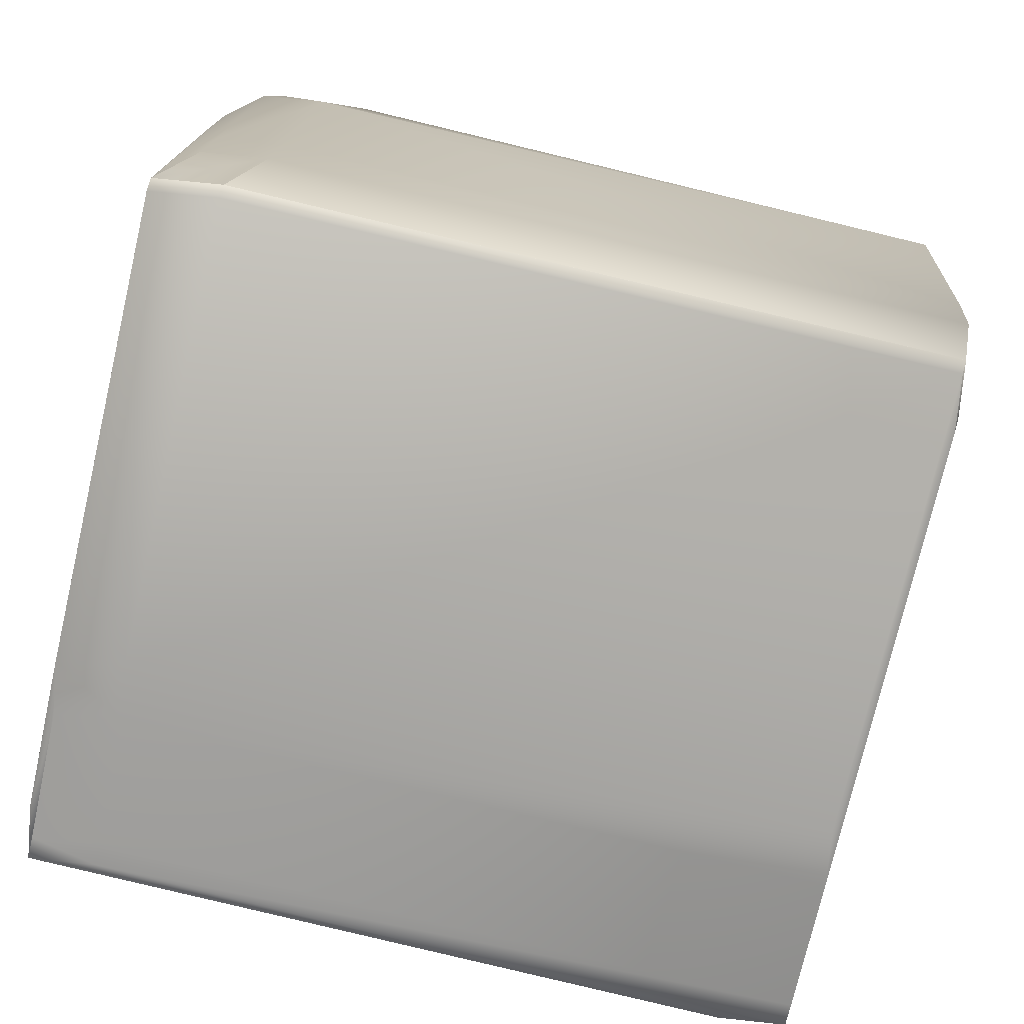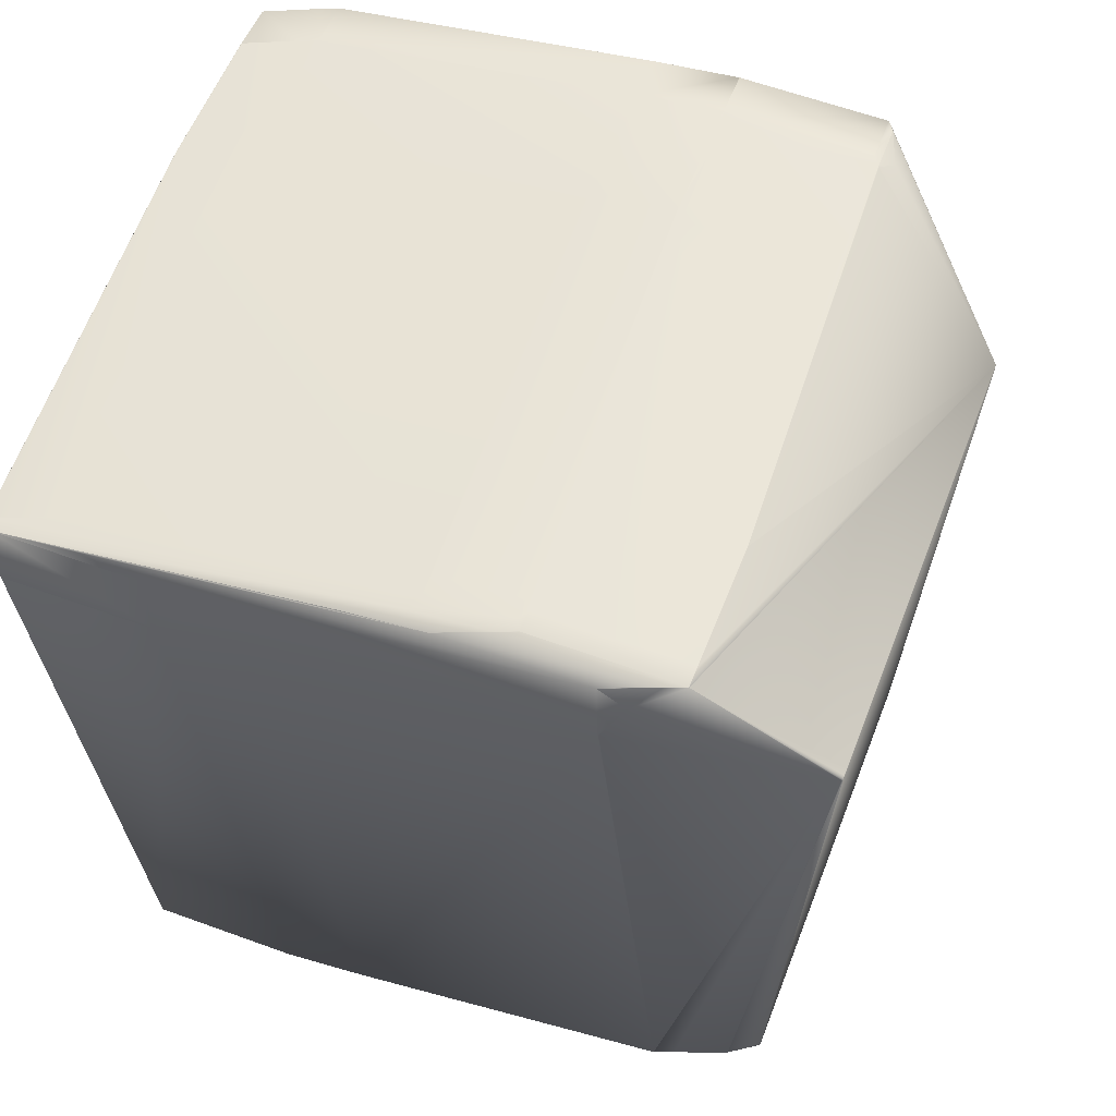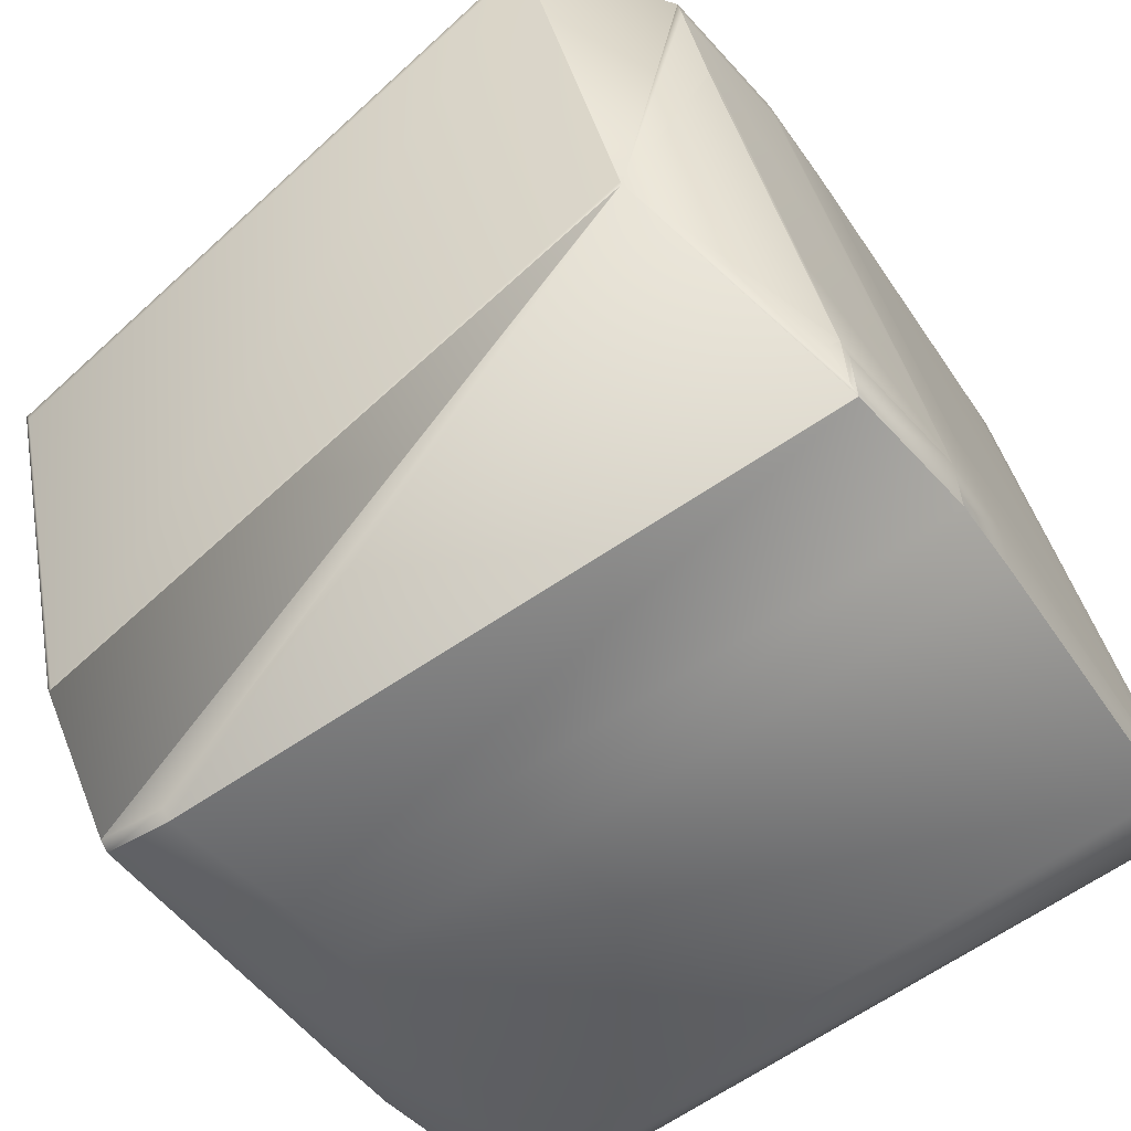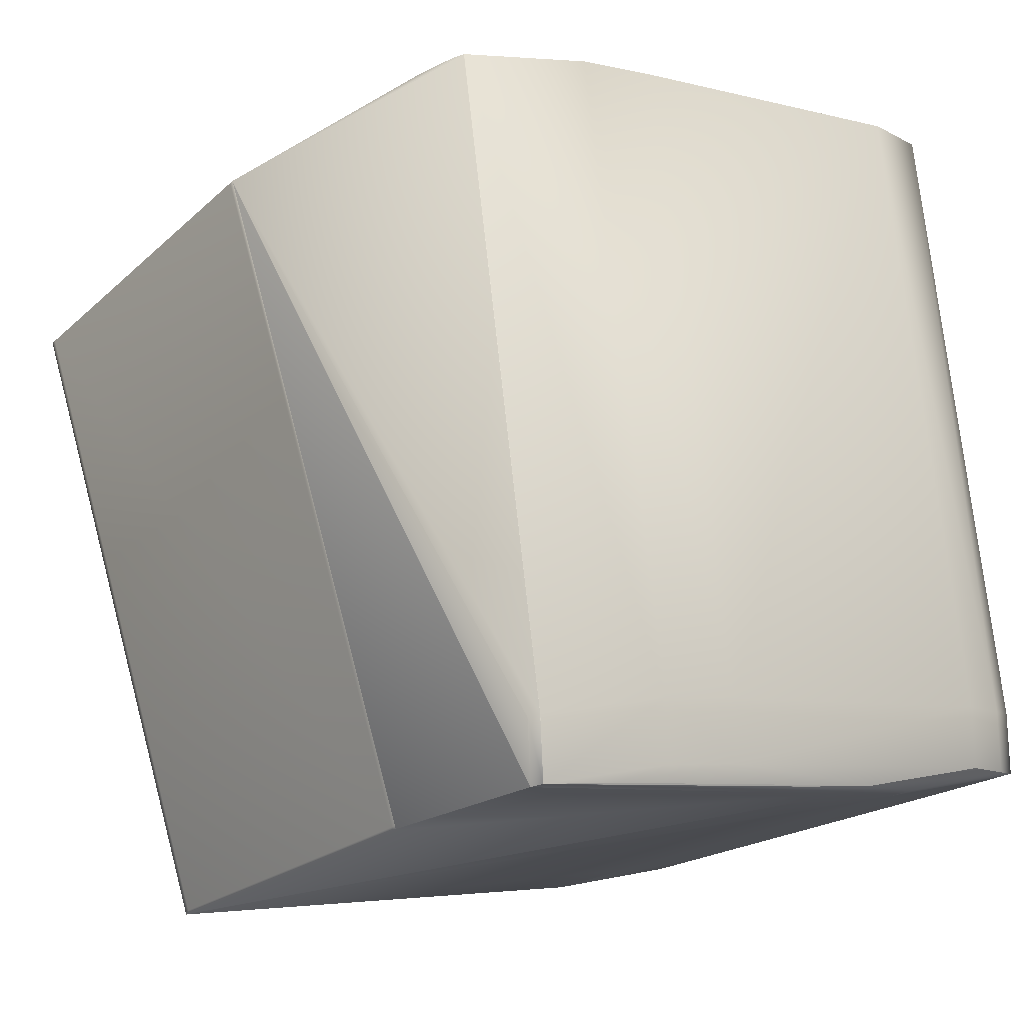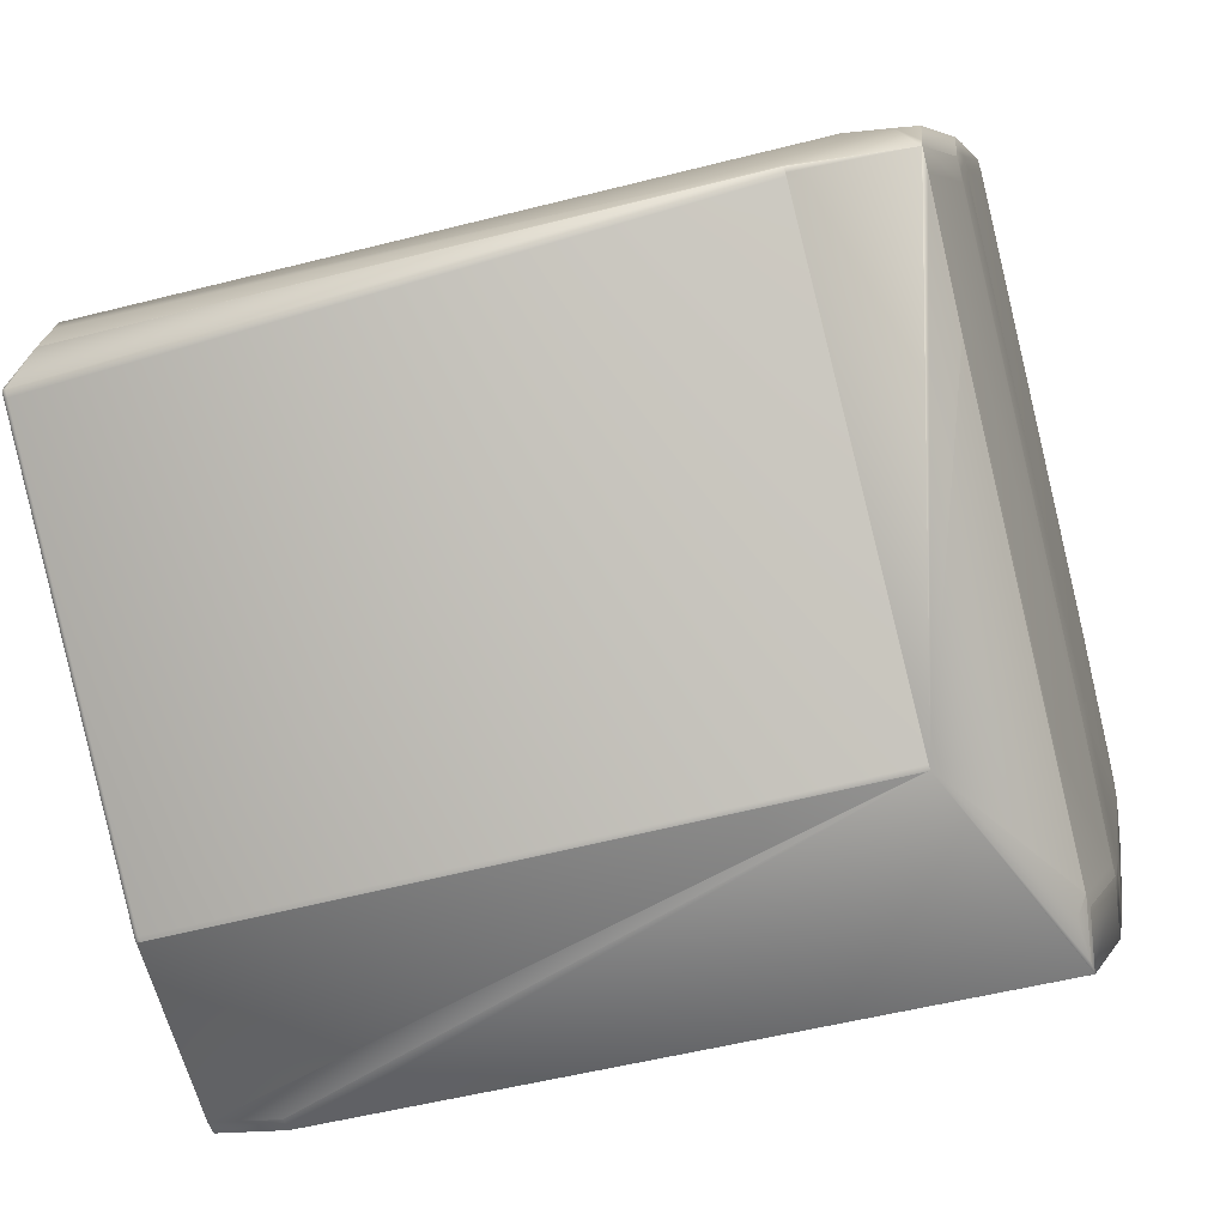
<metadata>
{"format":"obj","ext":"obj","renderer":"f3d","projection":"perspective","resolution":1024,"background":"white","views":[{"elev":16.3,"azim":-85.6,"up":"+Z"},{"elev":44.4,"azim":19.6,"up":"+Y"},{"elev":-45.5,"azim":122.6,"up":"+Z"},{"elev":-4.1,"azim":144.0,"up":"+Y"},{"elev":4.9,"azim":100.5,"up":"+Z"}]}
</metadata>
<code>
v 0.1851 0.8122 0.8991
v 0.1575 0.6122 0.8471
v 0.1574 0.6127 0.8457
v 0.1799 0.778 1.034
v 0.1851 0.8127 0.8977
v 0.1799 0.7785 1.032
v 0.1523 0.578 0.9817
v 0.1521 0.5769 0.9814
v 0.1573 0.6112 0.8468
v 0.1573 0.6117 0.8454
v 0.1798 0.7774 1.036
v 0.1522 0.5774 0.984
v 0.1797 0.7779 1.035
v 0.152 0.5764 0.9837
v 0.1794 0.7774 1.036
v 0.1438 0.5826 0.9944
v 0.1382 0.8054 1.043
v 0.1382 0.8055 1.043
v 0.1438 0.5826 0.9944
v 0.1785 0.7774 1.037
v 0.1231 0.797 1.048
v 0.1151 0.7831 1.047
v 0.1204 0.5802 1.001
v 0.127 0.5808 0.999
v 0.1204 0.5802 1.001
v 0.1849 0.8117 0.8974
v 0.1432 0.6253 0.7968
v 0.1416 0.845 0.8571
v 0.1377 0.8467 0.862
v 0.1378 0.8466 0.8621
v 0.1399 0.8157 0.9972
v 0.14 0.8157 0.9973
v 0.1384 0.807 1.036
v 0.1376 0.8482 0.8452
v 0.1355 0.8491 0.842
v 0.1432 0.6253 0.7968
v 0.1354 0.8491 0.8419
v 0.143 0.6453 0.7985
v 0.143 0.6453 0.7984
v 0.1409 0.6462 0.7952
v 0.01589 0.6198 0.8042
v 0.1432 0.6252 0.797
v 0.1432 0.6252 0.7969
v 0.1264 0.6234 0.8015
v 0.02244 0.6204 0.8024
v 0.1511 0.5764 0.9841
v -0.01036 0.5768 1.002
v -0.01042 0.5782 0.9854
v -0.01099 0.6196 0.8043
v -0.01125 0.6181 0.8108
v -0.008914 0.587 0.9461
v 0.1507 0.5764 0.9843
v 0.127 0.5808 0.999
v 0.1205 0.5802 1.001
v 0.01652 0.5771 1.002
v 0.1432 0.6253 0.7968
v 0.1149 0.803 1.049
v 0.1148 0.8031 1.049
v 0.115 0.7831 1.048
v 0.1316 0.8049 1.045
v 0.1147 0.8031 1.049
v 0.1149 0.7831 1.048
v 0.1147 0.8031 1.049
v 0.1377 0.8467 0.8619
v 0.1376 0.8468 0.8618
v 0.1375 0.8482 0.8452
v 0.1399 0.8157 0.9971
v 0.1264 0.6235 0.8014
v 0.1411 0.6262 0.7937
v 0.1411 0.6262 0.7936
v 0.02033 0.6213 0.7991
v 0.03723 0.6231 0.7945
v -0.04192 0.8491 0.8597
v -0.04844 0.8485 0.8615
v -0.04354 0.8404 0.8989
v -0.04203 0.8491 0.8597
v 0.06017 0.8435 0.8978
v 0.06168 0.8522 0.8585
v -0.04994 0.8398 0.9007
v -0.04857 0.8485 0.8614
v -0.05007 0.8398 0.9007
v -0.0502 0.8383 0.9072
v -0.04809 0.8072 1.042
v -0.05033 0.8383 0.9072
v 0.06225 0.8109 1.04
v 0.05991 0.842 0.9043
v -0.06528 0.8467 0.8661
v -0.06678 0.838 0.9052
v -0.06543 0.8467 0.866
v -0.06694 0.838 0.9052
v -0.06704 0.8365 0.9117
v -0.0672 0.8365 0.9117
v -0.06498 0.8054 1.047
v 0.1376 0.8468 0.8618
v 0.1398 0.8158 0.9971
v 0.1384 0.807 1.036
v 0.1381 0.8055 1.043
v 0.1316 0.8049 1.045
v 0.1411 0.6262 0.7935
v 0.1148 0.7831 1.048
v -0.04211 0.8491 0.8596
v -0.04865 0.8485 0.8614
v -0.06554 0.8467 0.866
v -0.06705 0.8379 0.9052
v -0.06731 0.8364 0.9117
v -0.06277 0.8045 1.05
v -0.06487 0.8054 1.047
v -0.06287 0.8045 1.05
v 0.0409 0.8075 1.049
v 0.05781 0.8094 1.045
v 0.0557 0.8103 1.041
v 0.1375 0.8482 0.8451
v 0.1375 0.8468 0.8617
v 0.1383 0.807 1.036
v 0.1381 0.8055 1.043
v 0.1315 0.8049 1.045
v 0.1411 0.6262 0.7935
v 0.1354 0.8492 0.8419
v -0.0627 0.7845 1.049
v -0.01592 0.7798 1.049
v -0.06293 0.8044 1.05
v -0.06275 0.7845 1.049
v 0.01099 0.78 1.049
v 0.01081 0.8 1.05
v -0.0161 0.7998 1.05
v -0.01612 0.7998 1.05
v -0.05717 0.5815 1.002
v -0.04216 0.8491 0.8595
v 0.06162 0.8536 0.8419
v -0.04222 0.8505 0.843
v -0.04871 0.8485 0.8613
v -0.06561 0.8467 0.8659
v -0.06711 0.8379 0.9052
v -0.06737 0.8364 0.9117
v -0.06504 0.8054 1.047
v -0.03596 0.8047 1.05
v 0.04097 0.8075 1.049
v 0.06778 0.8078 1.049
v 0.09074 0.8515 0.8617
v 0.1354 0.8478 0.8585
v 0.08924 0.8428 0.901
v 0.136 0.8381 0.901
v 0.08864 0.8525 0.8585
v 0.08713 0.8437 0.8977
v 0.1383 0.807 1.036
v 0.1398 0.8158 0.997
v 0.09149 0.8117 1.036
v 0.1354 0.8478 0.8584
v 0.08856 0.8525 0.8584
v 0.08705 0.8437 0.8977
v 0.1353 0.8492 0.8418
v 0.08939 0.8126 1.033
v 0.138 0.8055 1.043
v 0.09131 0.8102 1.043
v 0.08477 0.8096 1.045
v 0.09123 0.8102 1.043
v 0.06788 0.8078 1.049
v 0.1315 0.8049 1.045
v 0.08469 0.8096 1.045
v 0.1411 0.6262 0.7935
v 0.1409 0.6462 0.7951
v -0.06295 0.8044 1.05
v -0.06277 0.7845 1.049
v -0.05928 0.5824 0.9987
v -0.05723 0.5829 0.9854
v -0.05718 0.5815 1.002
v -0.05934 0.5838 0.9821
v -0.05929 0.5825 0.9987
v -0.04876 0.8499 0.8448
v 0.08845 0.8539 0.8418
v 0.06251 0.8124 1.033
v 0.08913 0.8111 1.04
v -0.06567 0.8481 0.8494
v -0.06568 0.8481 0.8494
v -0.06563 0.8467 0.8659
v -0.06713 0.8379 0.9052
v -0.06739 0.8364 0.9117
v 0.06435 0.81 1.043
v -0.06506 0.8054 1.047
v 0.0885 0.8539 0.8418
v -0.03646 0.6276 0.7946
v 0.01035 0.6229 0.7946
v -0.05336 0.6258 0.7992
v -0.05337 0.6258 0.7992
v -0.03646 0.6276 0.7946
v -0.006549 0.6211 0.7992
v 0.01037 0.6229 0.7946
v -0.0131 0.6205 0.801
v -0.05991 0.6252 0.801
v -0.05992 0.6252 0.801
v 0.01378 0.6207 0.8009
v 0.1142 0.626 0.7935
v 0.1142 0.626 0.7935
v -0.01336 0.619 0.8075
v -0.06017 0.6237 0.8075
v -0.01102 0.5879 0.9428
v -0.06167 0.6149 0.8468
v -0.06017 0.6237 0.8075
v -0.05783 0.5926 0.9428
v -0.06168 0.6149 0.8468
v -0.01253 0.5791 0.9821
v -0.05935 0.5838 0.9821
v 0.03721 0.6232 0.7945
v 0.141 0.6263 0.7935
v 0.06161 0.8536 0.8419
v -0.04222 0.8505 0.843
v -0.04877 0.8499 0.8448
v 0.1353 0.8492 0.8418
v 0.1409 0.6462 0.7951
v -0.06721 0.8165 0.91
v -0.06162 0.6135 0.8633
v -0.06488 0.7854 1.045
v -0.06727 0.8179 0.8935
v -0.06719 0.8393 0.8887
v -0.06745 0.8378 0.8952
v -0.05355 0.6457 0.8009
v 0.06738 0.6307 0.7935
v -0.03664 0.6475 0.7963
v -0.0601 0.6451 0.8027
v 0.09422 0.6309 0.7935
v 0.0672 0.6507 0.7952
v 0.09404 0.6509 0.7951
v -0.0655 0.8281 0.8477
v -0.06576 0.8266 0.8542
v -0.06594 0.8466 0.8559
f 1 2 3
f 1 4 2
f 1 5 6
f 1 3 5
f 1 6 4
f 2 4 7
f 2 7 8
f 2 9 10
f 2 8 9
f 2 10 3
f 4 11 12
f 4 12 7
f 4 6 13
f 4 13 11
f 7 12 14
f 7 14 8
f 11 15 16
f 11 13 17
f 11 17 18
f 11 19 12
f 11 18 15
f 11 16 19
f 12 19 14
f 15 20 16
f 15 18 20
f 20 21 22
f 20 22 23
f 20 18 21
f 20 24 16
f 20 25 24
f 20 23 25
f 5 3 26
f 5 26 27
f 5 28 29
f 5 30 31
f 5 29 30
f 5 32 33
f 5 17 6
f 5 31 32
f 5 33 18
f 5 18 17
f 5 34 28
f 5 35 34
f 5 27 36
f 5 37 35
f 5 38 39
f 5 36 38
f 5 39 40
f 5 40 37
f 3 10 26
f 6 17 13
f 9 8 41
f 9 42 43
f 9 43 10
f 9 44 42
f 9 45 44
f 9 41 45
f 8 14 41
f 14 46 47
f 14 19 46
f 14 47 48
f 14 49 41
f 14 50 49
f 14 51 50
f 14 48 51
f 46 52 47
f 46 19 52
f 52 19 53
f 52 53 54
f 52 54 55
f 52 55 47
f 26 10 27
f 10 43 56
f 10 56 27
f 21 57 58
f 21 59 22
f 21 18 60
f 21 60 57
f 21 58 61
f 21 62 59
f 21 61 63
f 21 63 62
f 28 64 29
f 28 65 64
f 28 34 66
f 28 66 65
f 30 29 31
f 29 64 67
f 29 67 31
f 42 44 68
f 42 68 45
f 42 45 43
f 22 59 23
f 64 65 67
f 32 31 33
f 57 60 58
f 43 69 70
f 43 70 56
f 43 45 71
f 43 71 69
f 69 72 70
f 69 71 72
f 44 45 68
f 19 16 53
f 53 16 24
f 53 24 54
f 59 62 23
f 54 24 25
f 54 25 55
f 73 74 75
f 73 76 74
f 73 75 77
f 73 78 76
f 73 77 78
f 74 79 75
f 74 76 80
f 74 80 81
f 74 81 79
f 79 82 83
f 79 81 84
f 79 84 82
f 79 83 85
f 79 77 75
f 79 86 77
f 79 85 86
f 87 88 81
f 87 80 89
f 87 81 80
f 87 89 90
f 87 90 88
f 88 91 84
f 88 90 92
f 88 84 81
f 88 92 91
f 82 84 83
f 91 92 93
f 91 83 84
f 91 93 83
f 65 94 95
f 65 66 94
f 65 95 67
f 31 67 96
f 31 96 33
f 33 96 97
f 33 97 18
f 18 97 60
f 60 97 98
f 60 98 58
f 58 98 61
f 56 70 99
f 56 99 27
f 70 72 99
f 34 35 37
f 34 37 66
f 62 100 23
f 62 63 100
f 25 23 55
f 76 101 80
f 76 78 101
f 80 101 102
f 80 102 89
f 89 102 103
f 89 103 104
f 89 104 90
f 90 104 105
f 90 105 92
f 92 105 93
f 106 107 108
f 106 108 109
f 106 110 107
f 106 109 110
f 107 83 93
f 107 93 108
f 107 110 111
f 107 111 83
f 94 66 112
f 94 113 95
f 94 112 113
f 67 95 114
f 67 114 96
f 96 114 115
f 96 115 97
f 97 115 98
f 98 115 116
f 98 116 61
f 61 116 63
f 27 99 117
f 27 117 36
f 99 72 117
f 66 37 118
f 66 118 112
f 37 40 118
f 38 36 39
f 119 120 121
f 119 122 120
f 119 121 122
f 120 123 124
f 120 125 126
f 120 124 125
f 120 122 127
f 120 127 47
f 120 47 123
f 120 126 121
f 123 100 124
f 123 47 55
f 123 55 100
f 100 63 124
f 100 55 23
f 101 128 102
f 101 78 129
f 101 130 128
f 101 129 130
f 102 128 131
f 102 131 103
f 103 131 132
f 103 132 133
f 103 133 104
f 104 133 134
f 104 134 105
f 105 134 135
f 105 135 93
f 83 111 85
f 108 125 136
f 108 93 121
f 108 137 109
f 108 136 138
f 108 121 125
f 108 138 137
f 125 124 136
f 125 121 126
f 93 135 121
f 137 138 109
f 139 113 140
f 139 141 142
f 139 142 113
f 139 143 144
f 139 140 143
f 139 144 141
f 113 142 145
f 113 112 140
f 113 146 95
f 113 145 146
f 141 144 147
f 141 147 145
f 141 145 142
f 143 140 148
f 143 149 150
f 143 148 149
f 143 150 144
f 140 112 118
f 140 118 151
f 140 151 148
f 144 150 152
f 144 152 147
f 95 146 145
f 95 145 114
f 114 145 153
f 114 153 115
f 154 155 153
f 154 156 155
f 154 153 156
f 115 153 116
f 136 124 63
f 136 157 138
f 136 63 157
f 155 157 158
f 155 156 159
f 155 159 157
f 155 158 153
f 116 153 158
f 116 158 63
f 157 63 158
f 157 159 138
f 36 117 39
f 117 40 39
f 117 72 160
f 117 160 40
f 118 40 161
f 118 161 151
f 40 160 161
f 122 121 162
f 122 163 127
f 122 162 163
f 127 164 165
f 127 165 48
f 127 48 47
f 127 163 166
f 127 166 164
f 164 167 165
f 164 166 168
f 164 168 167
f 128 130 169
f 128 169 131
f 78 77 150
f 78 149 170
f 78 150 149
f 78 170 129
f 77 171 150
f 77 86 85
f 77 85 171
f 171 85 172
f 171 152 150
f 171 172 152
f 131 169 173
f 131 173 132
f 132 173 174
f 132 175 176
f 132 176 133
f 132 174 175
f 133 176 177
f 133 177 134
f 178 85 110
f 178 110 159
f 178 156 172
f 178 172 85
f 178 159 156
f 85 111 110
f 134 177 179
f 134 179 135
f 121 135 162
f 135 179 162
f 110 109 138
f 110 138 159
f 149 148 151
f 149 180 170
f 149 151 180
f 147 152 172
f 147 156 153
f 147 153 145
f 147 172 156
f 181 182 183
f 181 183 184
f 181 185 182
f 181 184 185
f 182 186 183
f 182 72 186
f 182 185 187
f 182 187 72
f 183 186 188
f 183 189 190
f 183 188 189
f 183 190 184
f 186 72 71
f 186 71 191
f 186 191 188
f 192 160 187
f 192 187 193
f 192 193 160
f 49 188 191
f 49 50 188
f 49 191 41
f 189 188 194
f 189 195 190
f 189 194 195
f 188 50 194
f 50 51 196
f 50 196 194
f 195 194 196
f 195 197 198
f 195 199 167
f 195 196 199
f 195 167 197
f 195 198 190
f 197 167 200
f 197 200 198
f 51 48 201
f 51 201 196
f 165 167 201
f 165 201 48
f 199 196 201
f 199 201 167
f 167 168 202
f 167 202 200
f 72 187 203
f 72 203 160
f 45 41 191
f 45 191 71
f 160 193 204
f 160 203 187
f 160 204 161
f 130 129 205
f 130 206 169
f 130 205 206
f 129 170 205
f 169 206 207
f 169 207 173
f 173 207 174
f 180 151 208
f 180 208 170
f 151 161 208
f 161 204 209
f 161 209 208
f 210 211 168
f 210 212 179
f 210 168 212
f 210 177 213
f 210 179 177
f 210 213 211
f 211 213 200
f 211 200 202
f 211 202 168
f 163 212 168
f 163 168 166
f 163 162 212
f 212 162 179
f 175 174 214
f 175 214 176
f 176 214 215
f 176 215 177
f 177 215 213
f 185 184 216
f 185 217 187
f 185 218 217
f 185 216 218
f 187 217 193
f 184 190 219
f 184 219 216
f 217 220 193
f 217 218 221
f 217 221 222
f 217 222 220
f 193 220 204
f 223 190 198
f 223 224 225
f 223 198 224
f 223 174 219
f 223 219 190
f 223 225 174
f 224 213 215
f 224 198 200
f 224 200 213
f 224 215 225
f 220 222 204
f 204 222 209
f 206 218 216
f 206 216 174
f 206 205 221
f 206 221 218
f 206 174 207
f 216 219 174
f 205 170 221
f 221 170 222
f 174 225 214
f 214 225 215
f 170 208 222
f 208 209 222

</code>
